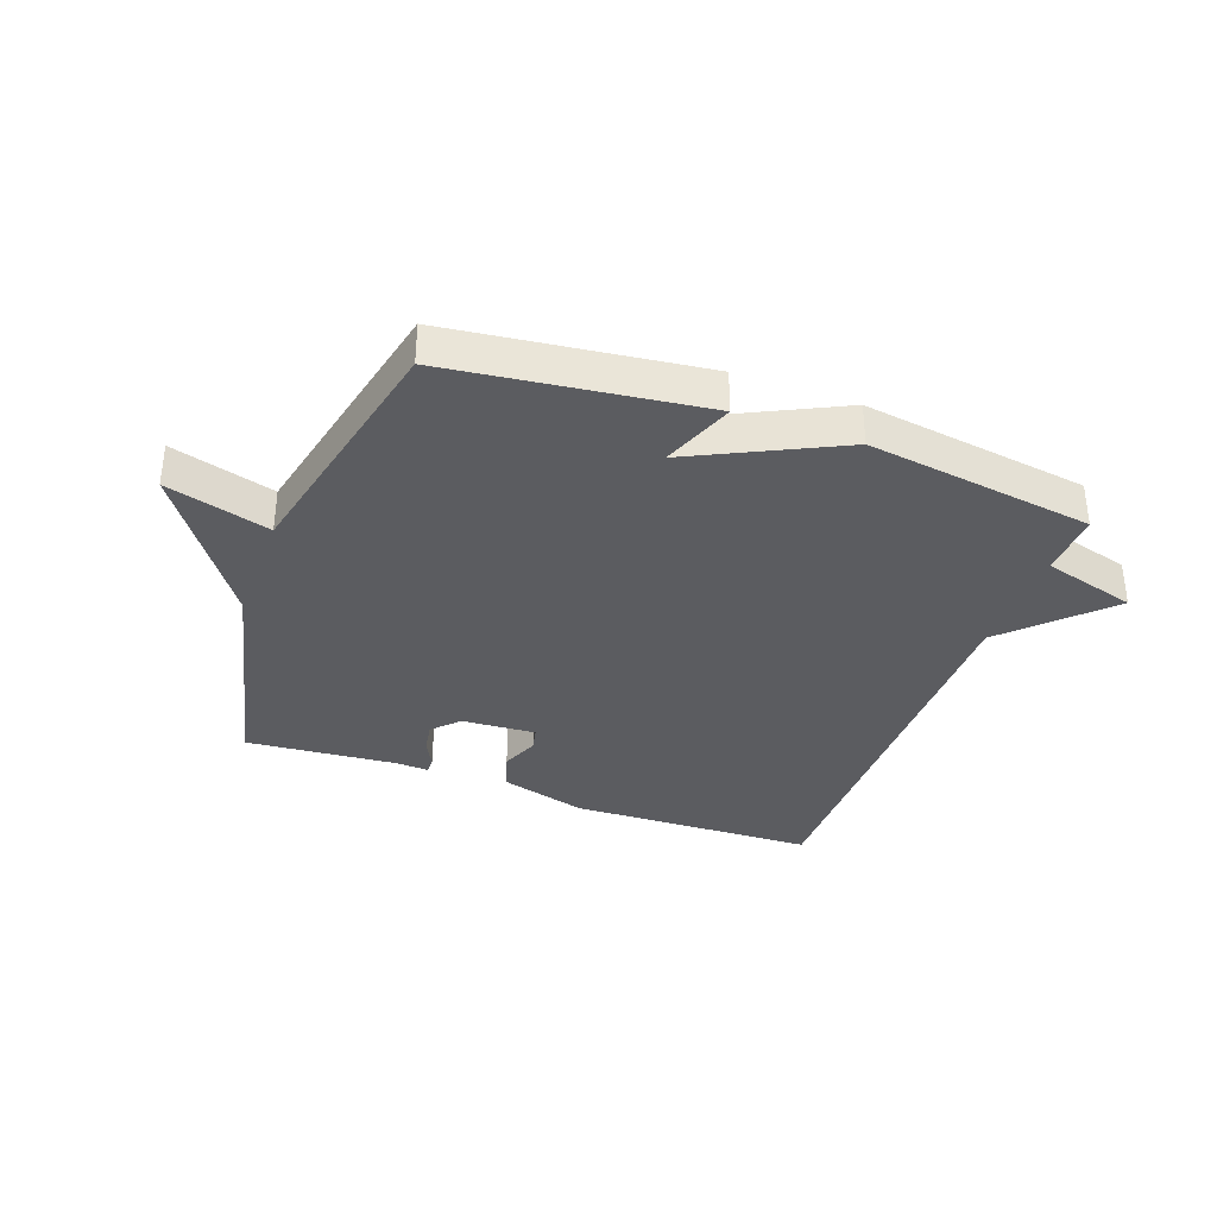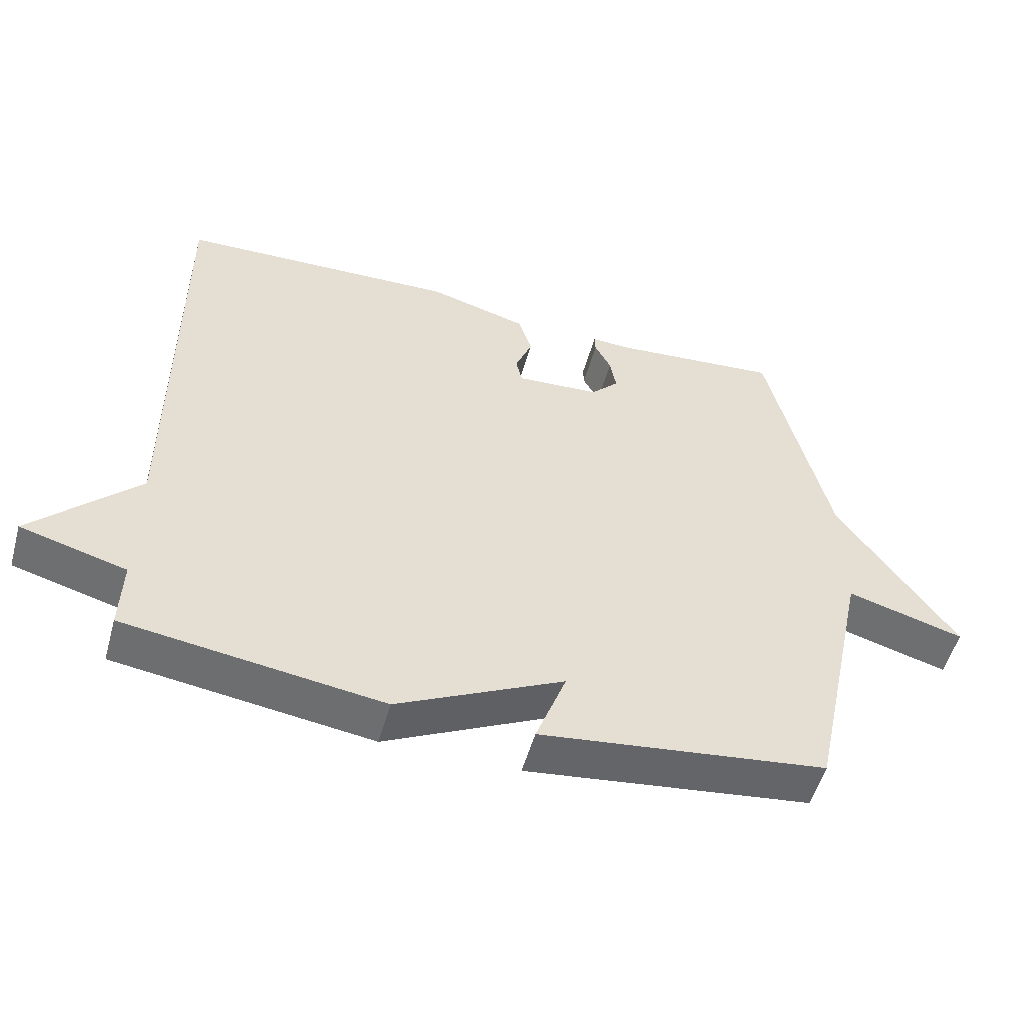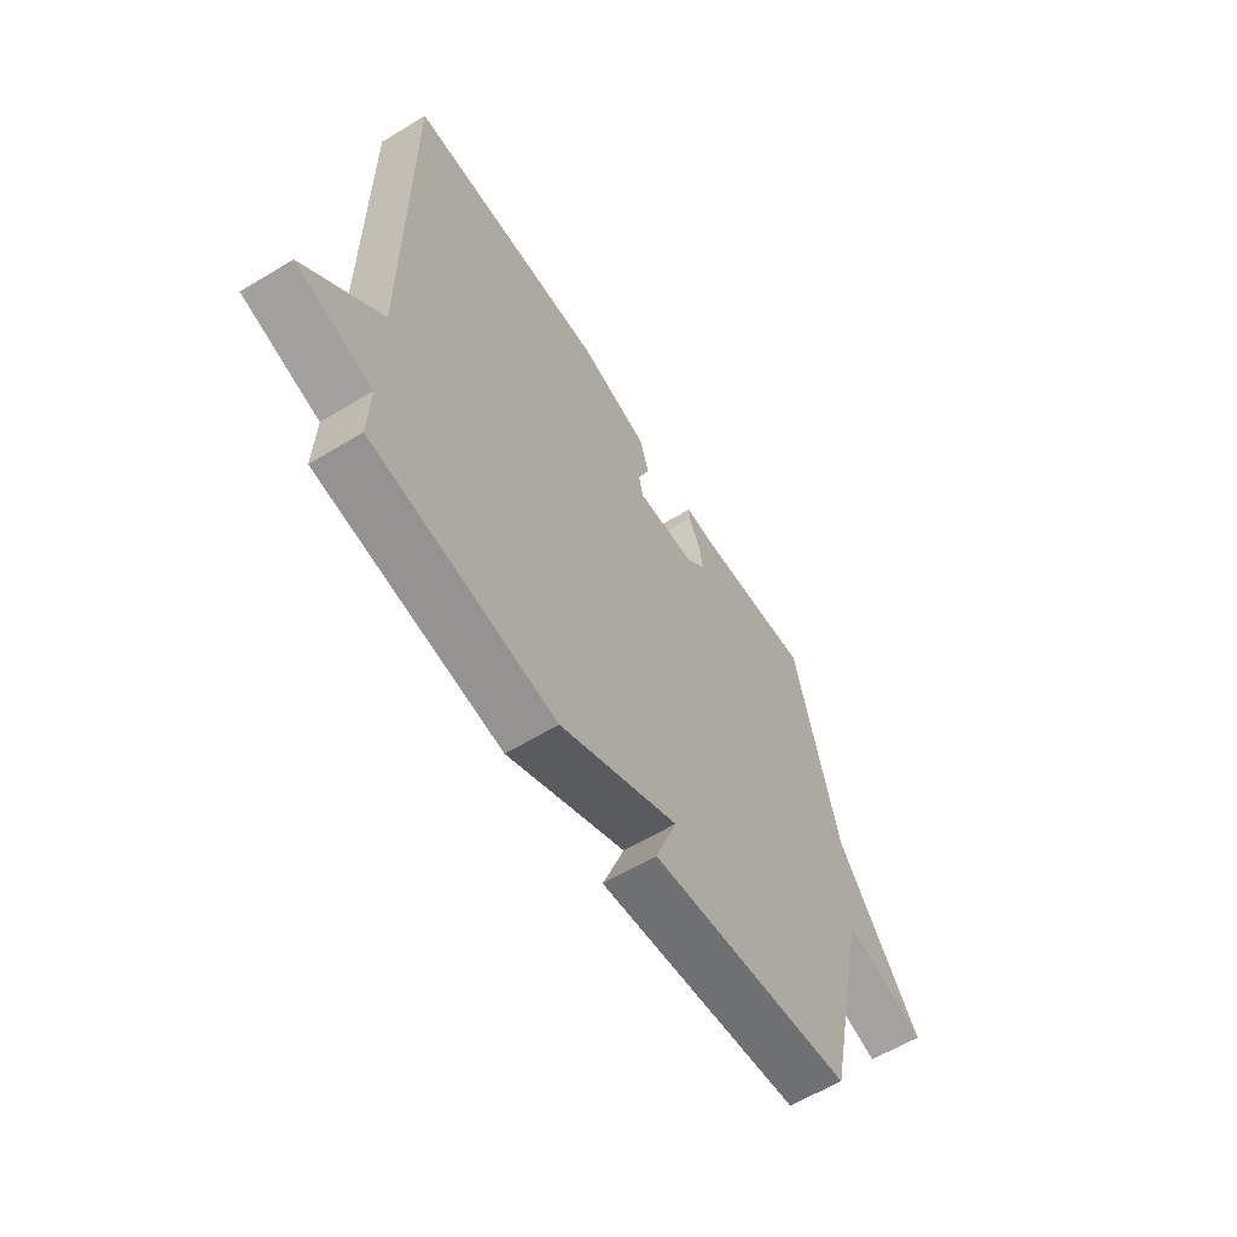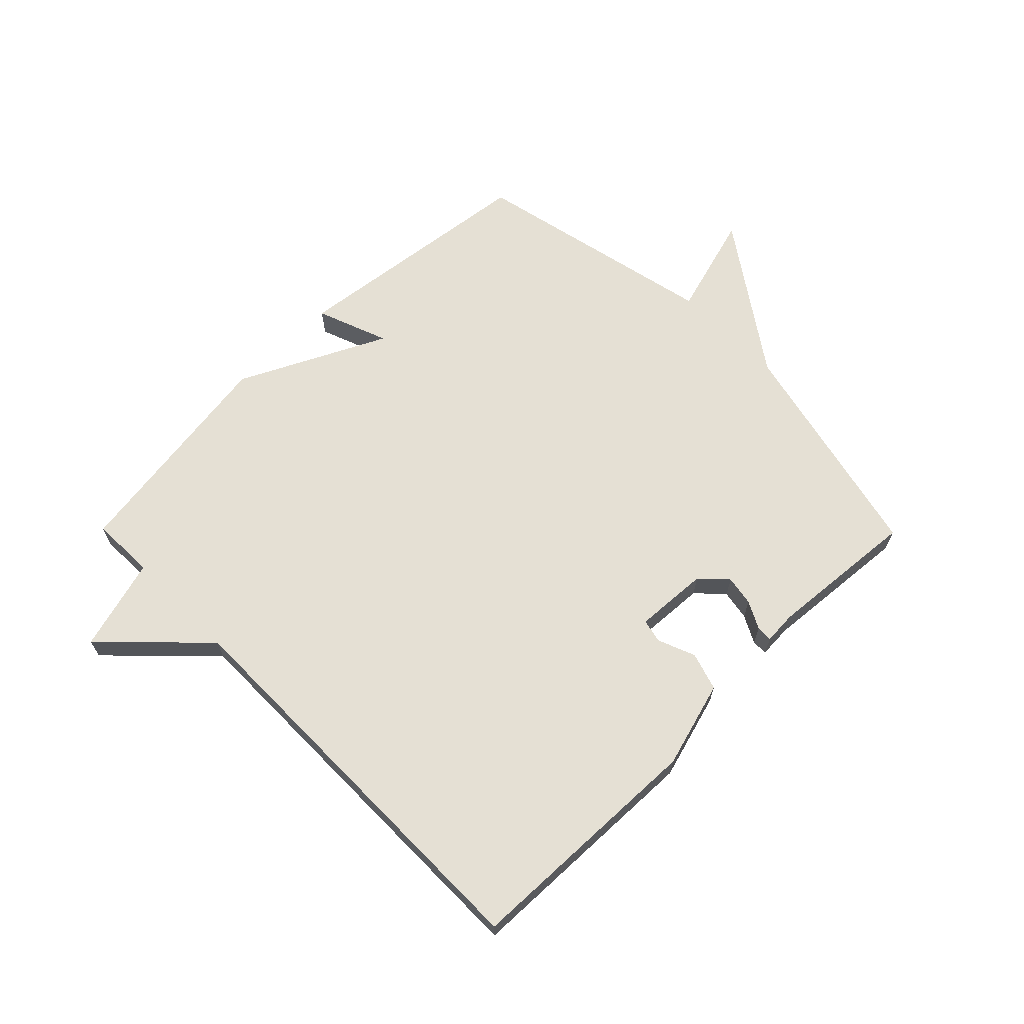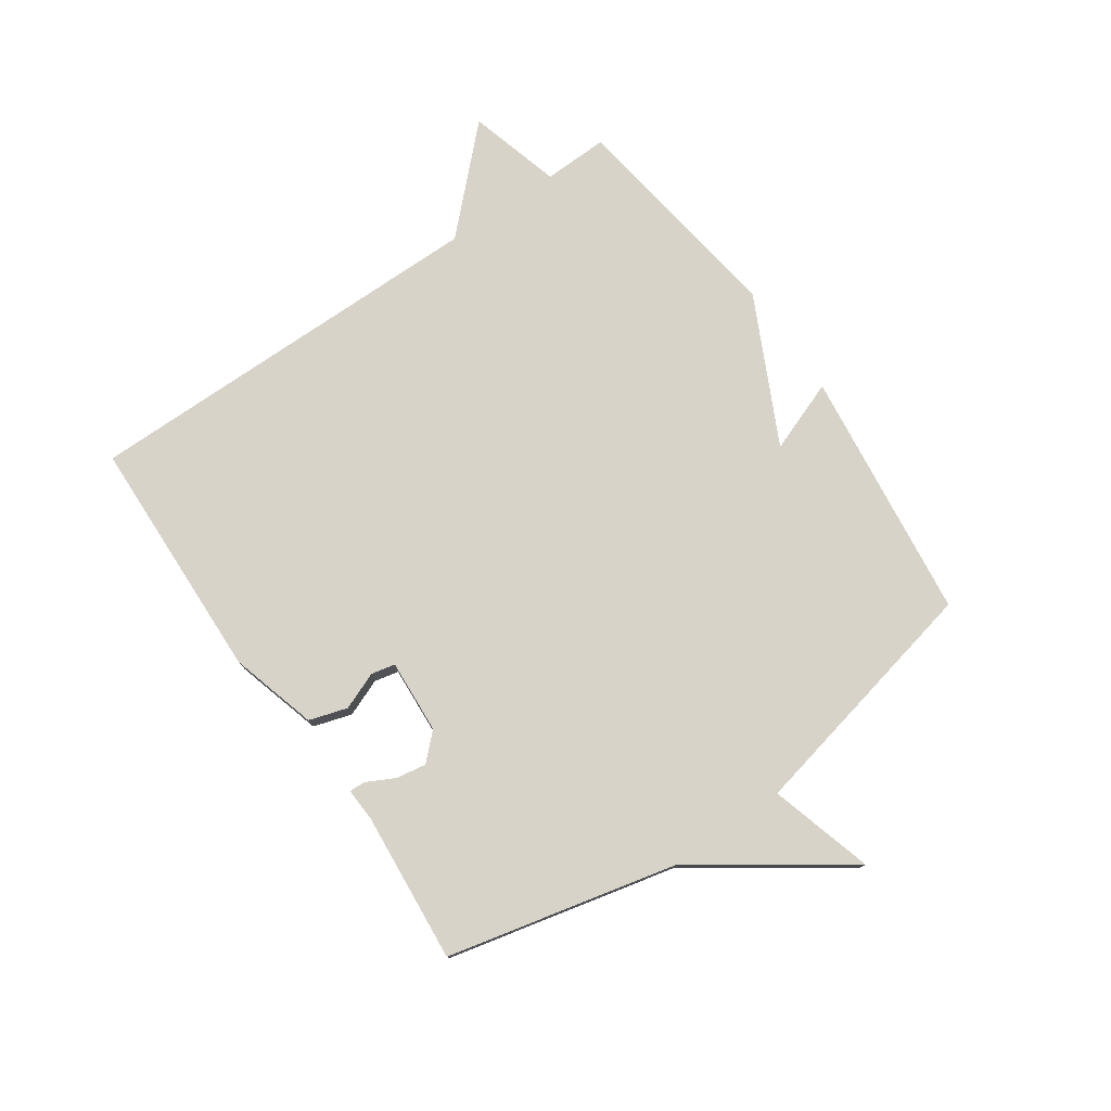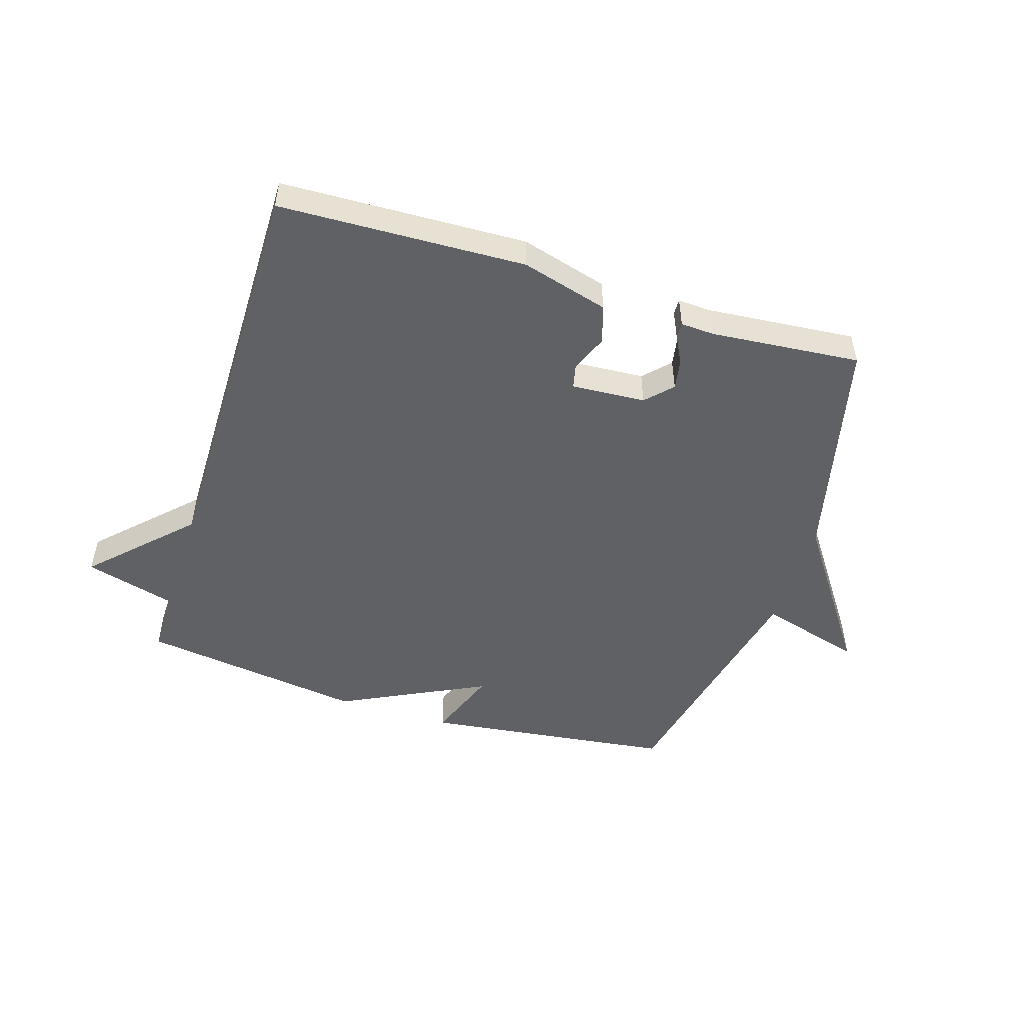
<metadata>
{"format":"obj","ext":"obj","renderer":"f3d","projection":"perspective","resolution":1024,"background":"white","views":[{"elev":-35.0,"azim":159.8,"up":"+Y"},{"elev":-53.1,"azim":-15.5,"up":"+Z"},{"elev":-60.7,"azim":-58.2,"up":"+Z"},{"elev":65.9,"azim":-44.7,"up":"+Y"},{"elev":77.0,"azim":55.2,"up":"+Y"},{"elev":-49.9,"azim":-17.4,"up":"+Y"}]}
</metadata>
<code>
v 0.5 0.07 0.5
v 0.59 0.07 0.116
v 0.763 0.07 -0.133
v 0.59 0.07 -0.084
v 0.5 0.07 -0.5
v 0.078 0.07 -0.553
v 0.123 0.07 -0.432
v -0.122 0.07 -0.553
v -0.5 0.07 -0.5
v -0.497 0.07 -0.392
v -0.653 0.07 -0.349
v -0.497 0.07 -0.192
v -0.5 0.07 0.5
v -0.088 0.07 0.514
v 0.058 0.07 0.473
v 0.078 0.07 0.409
v 0.053 0.07 0.346
v 0.062 0.07 0.306
v 0.186 0.07 0.314
v 0.227 0.07 0.357
v 0.218 0.07 0.408
v 0.194 0.07 0.454
v 0.193 0.07 0.481
v 0.249 0.07 0.478
v 0.5 0 0.5
v 0.59 0 0.116
v 0.763 0 -0.133
v 0.59 0 -0.084
v 0.5 0 -0.5
v 0.078 0 -0.553
v 0.123 0 -0.432
v -0.122 0 -0.553
v -0.5 0 -0.5
v -0.497 0 -0.392
v -0.653 0 -0.349
v -0.497 0 -0.192
v -0.5 0 0.5
v -0.088 0 0.514
v 0.058 0 0.473
v 0.078 0 0.409
v 0.053 0 0.346
v 0.062 0 0.306
v 0.186 0 0.314
v 0.227 0 0.357
v 0.218 0 0.408
v 0.194 0 0.454
v 0.193 0 0.481
v 0.249 0 0.478
f 21 22 23 24
f 24 1 2
f 21 24 2
f 20 21 2
f 2 3 4
f 20 2 4
f 19 20 4
f 18 19 4 5
f 15 16 17
f 14 15 17
f 13 14 17
f 12 13 17
f 12 17 18
f 11 12 18
f 10 11 18
f 9 10 18
f 8 9 18
f 7 8 18
f 5 6 7
f 5 7 18
f 48 47 46 45
f 26 25 48
f 26 48 45
f 26 45 44
f 28 27 26
f 28 26 44
f 28 44 43
f 29 28 43 42
f 41 40 39
f 41 39 38
f 41 38 37
f 41 37 36
f 42 41 36
f 42 36 35
f 42 35 34
f 42 34 33
f 42 33 32
f 42 32 31
f 31 30 29
f 42 31 29
f 1 25 26 2
f 2 26 27 3
f 3 27 28 4
f 4 28 29 5
f 5 29 30 6
f 6 30 31 7
f 7 31 32 8
f 8 32 33 9
f 9 33 34 10
f 10 34 35 11
f 11 35 36 12
f 12 36 37 13
f 13 37 38 14
f 14 38 39 15
f 15 39 40 16
f 16 40 41 17
f 17 41 42 18
f 18 42 43 19
f 19 43 44 20
f 20 44 45 21
f 21 45 46 22
f 22 46 47 23
f 23 47 48 24
f 24 48 25 1

</code>
